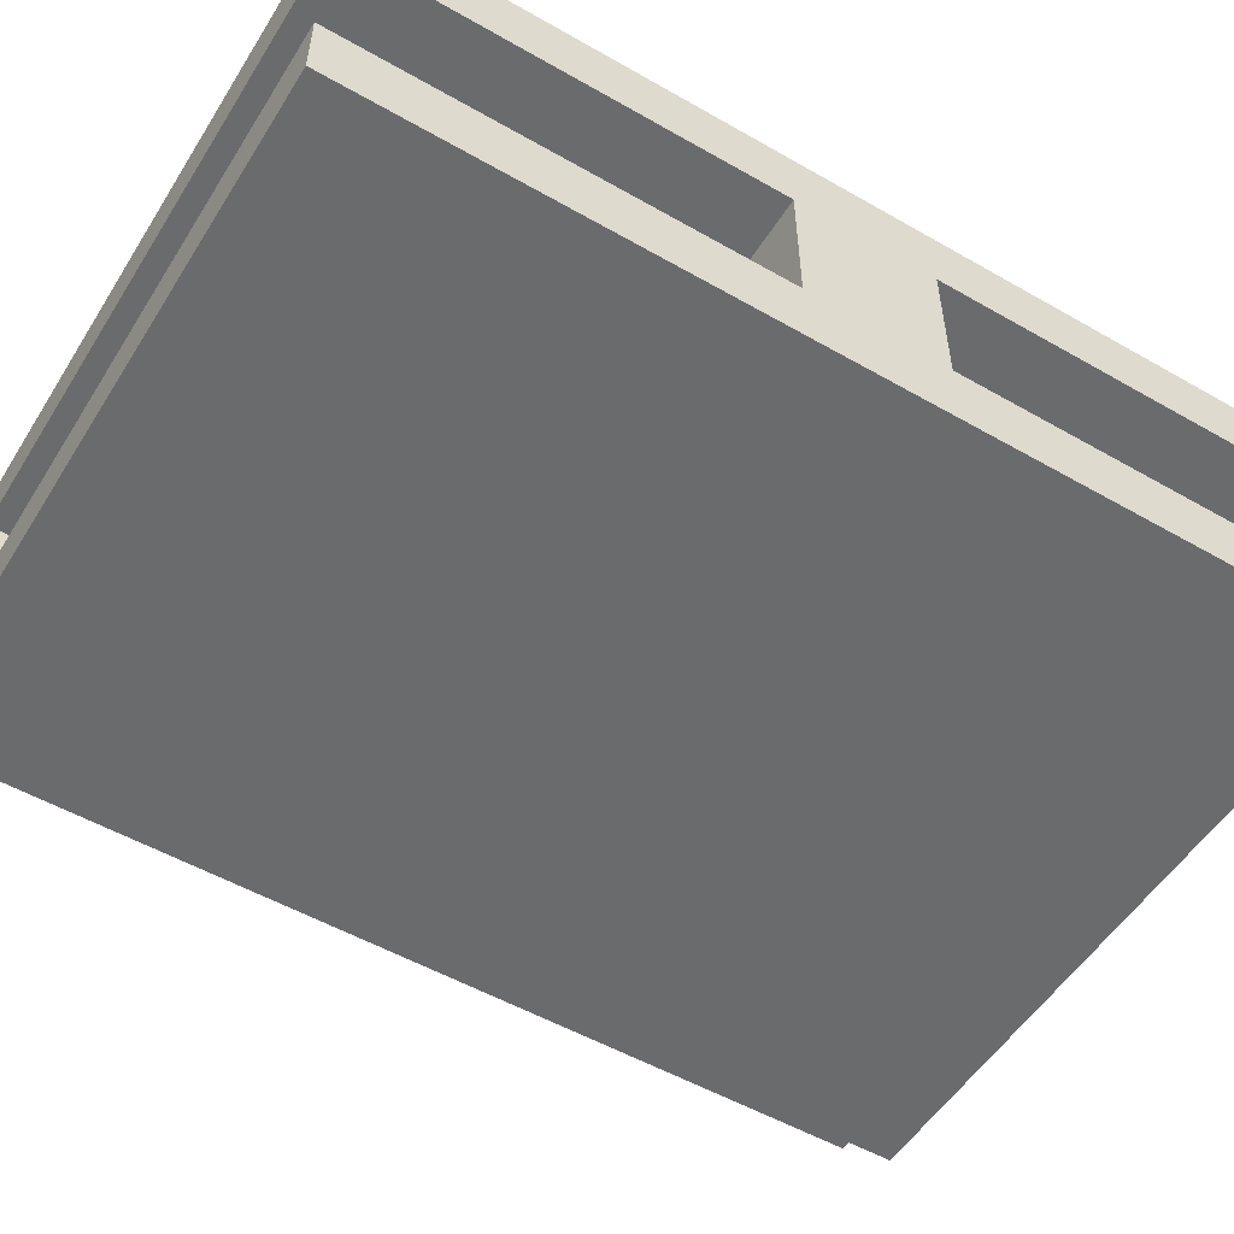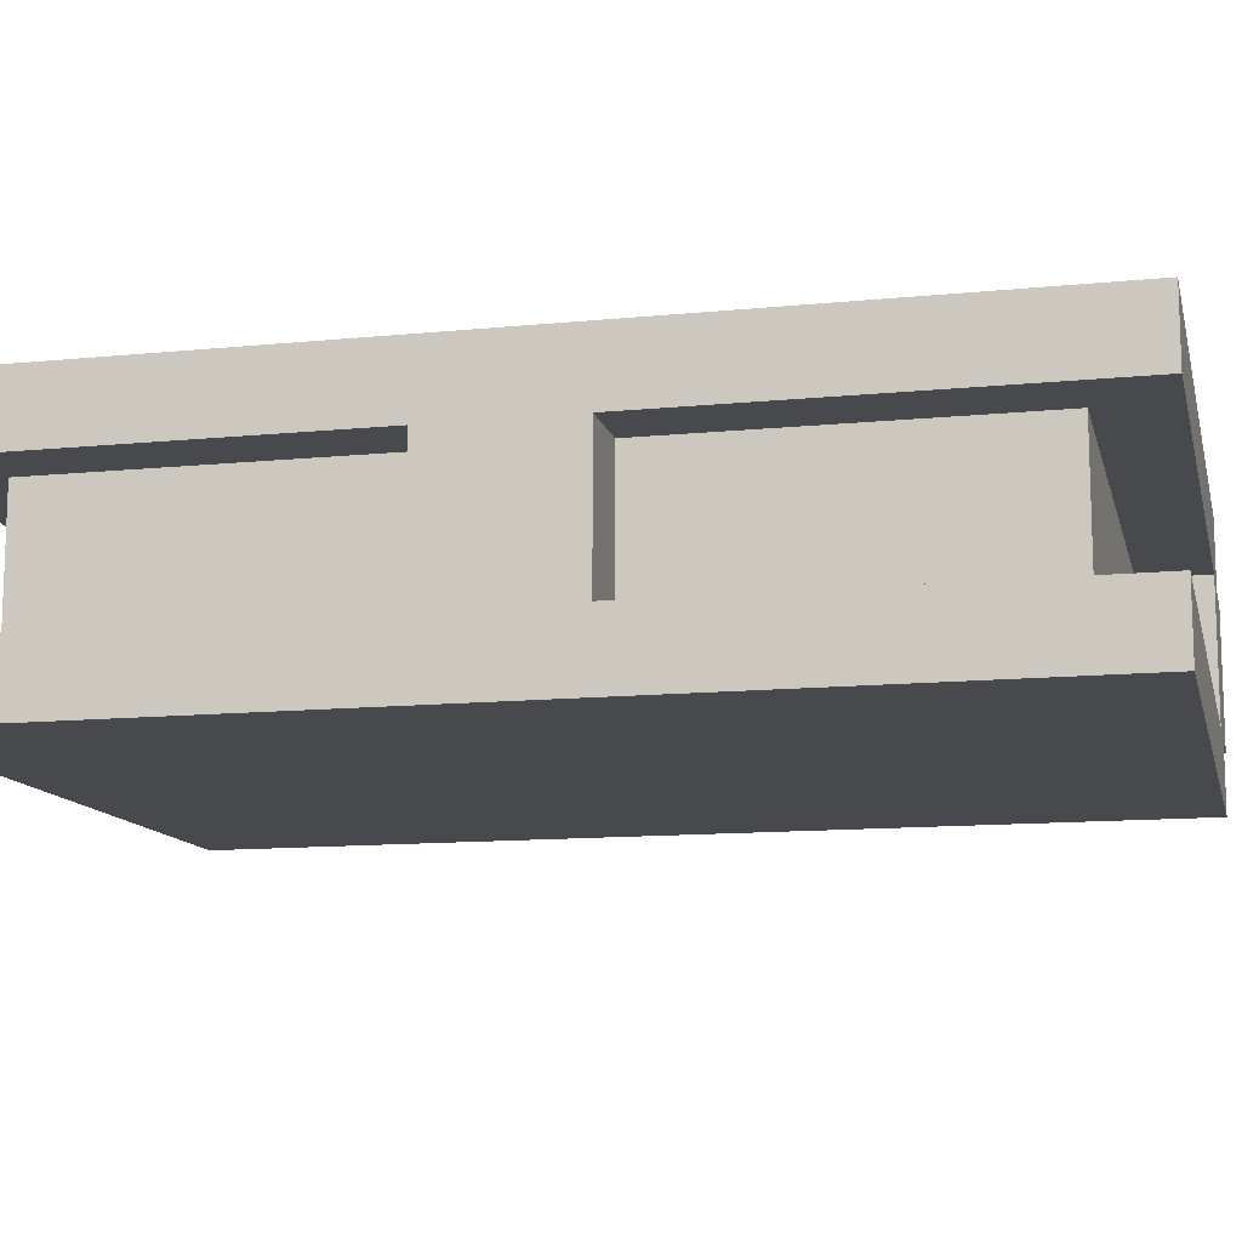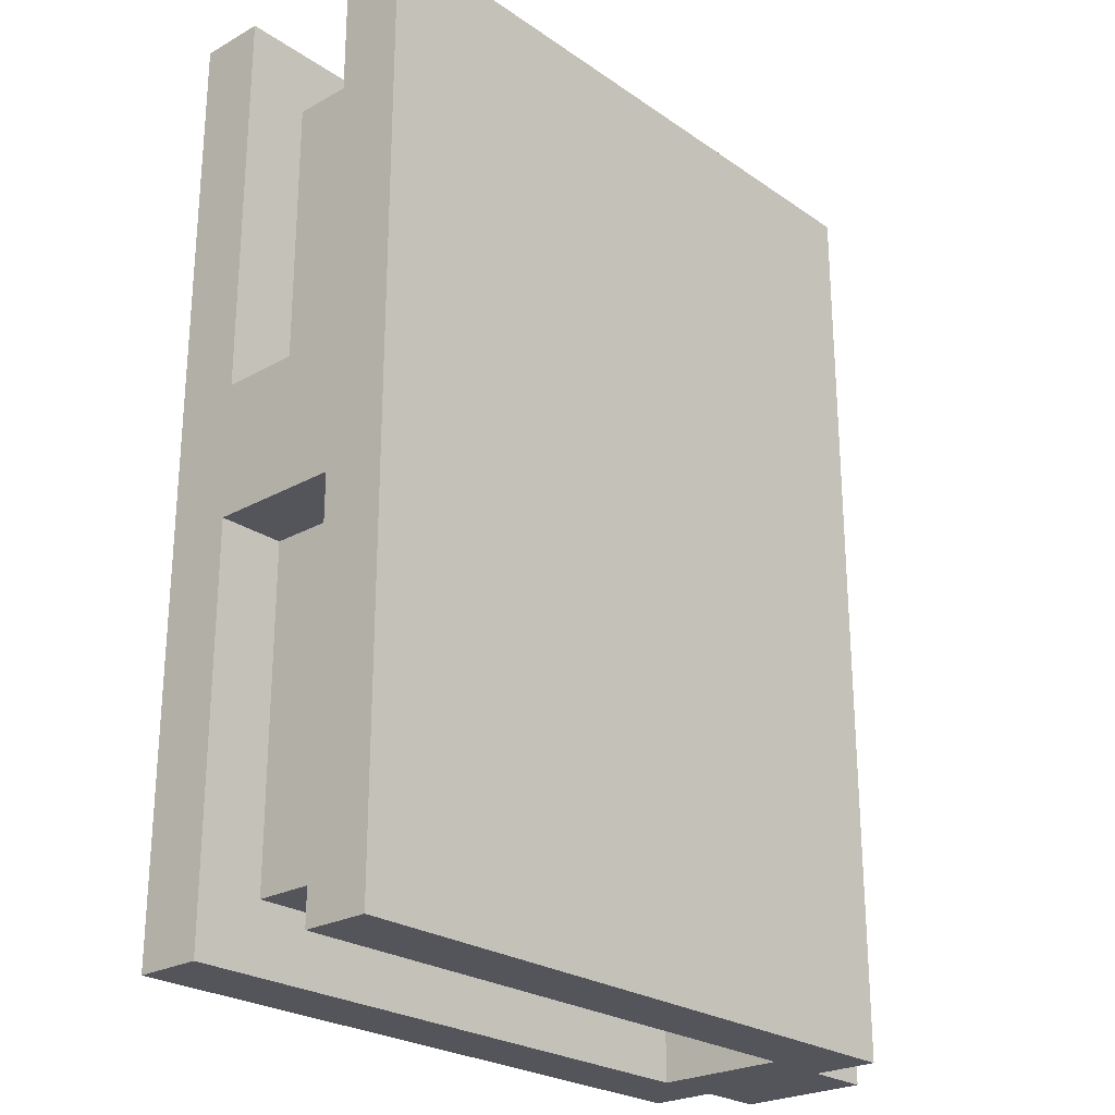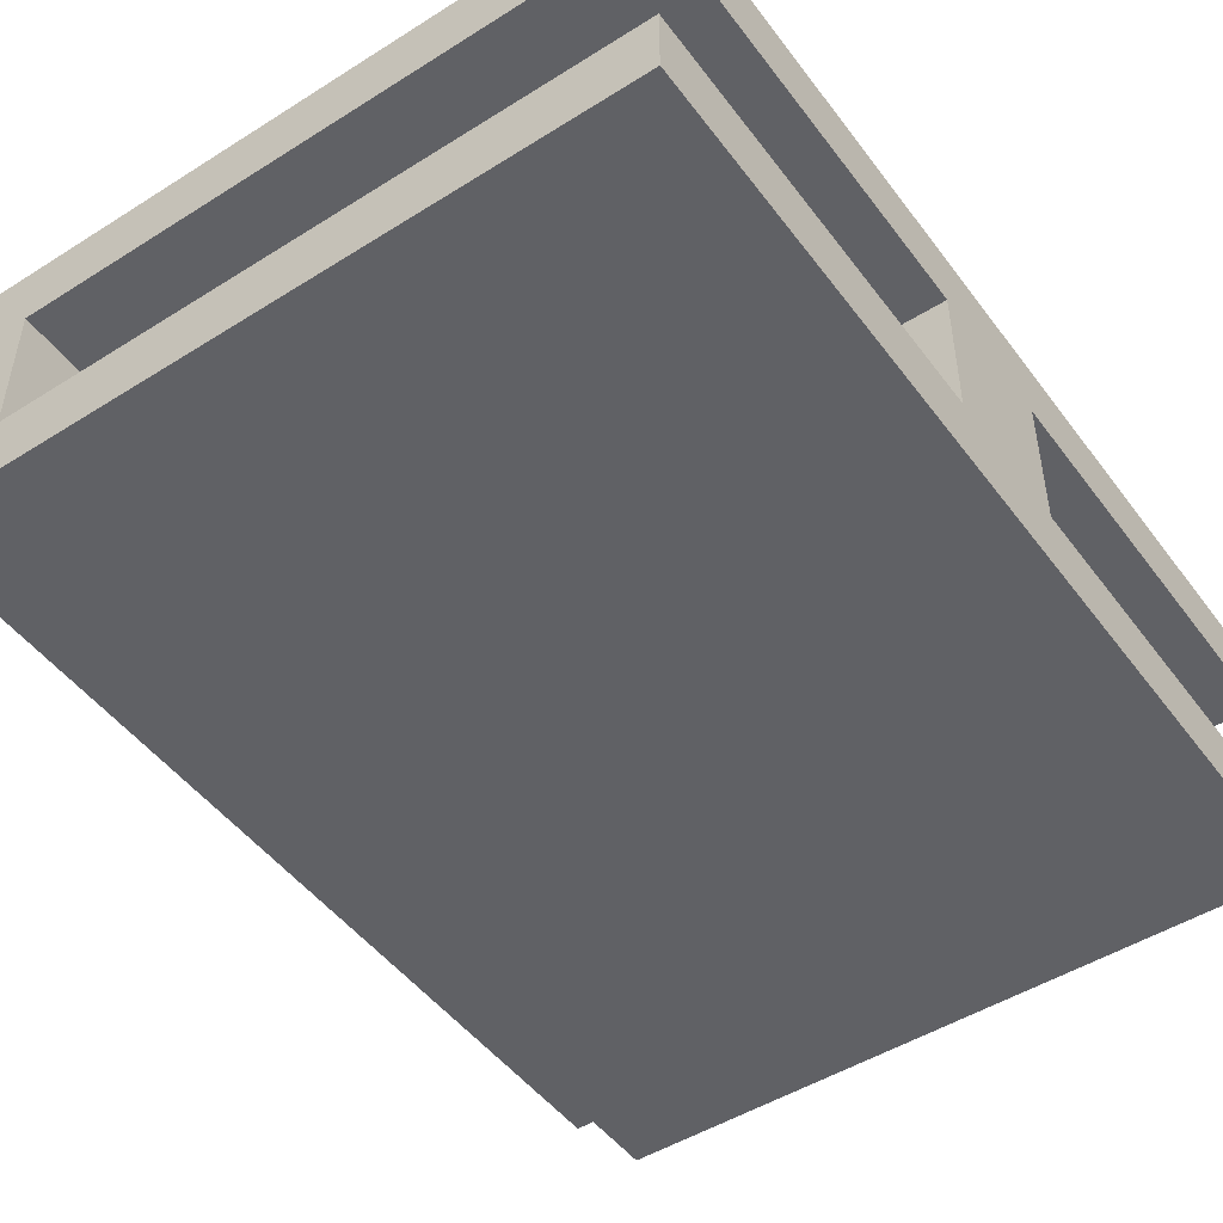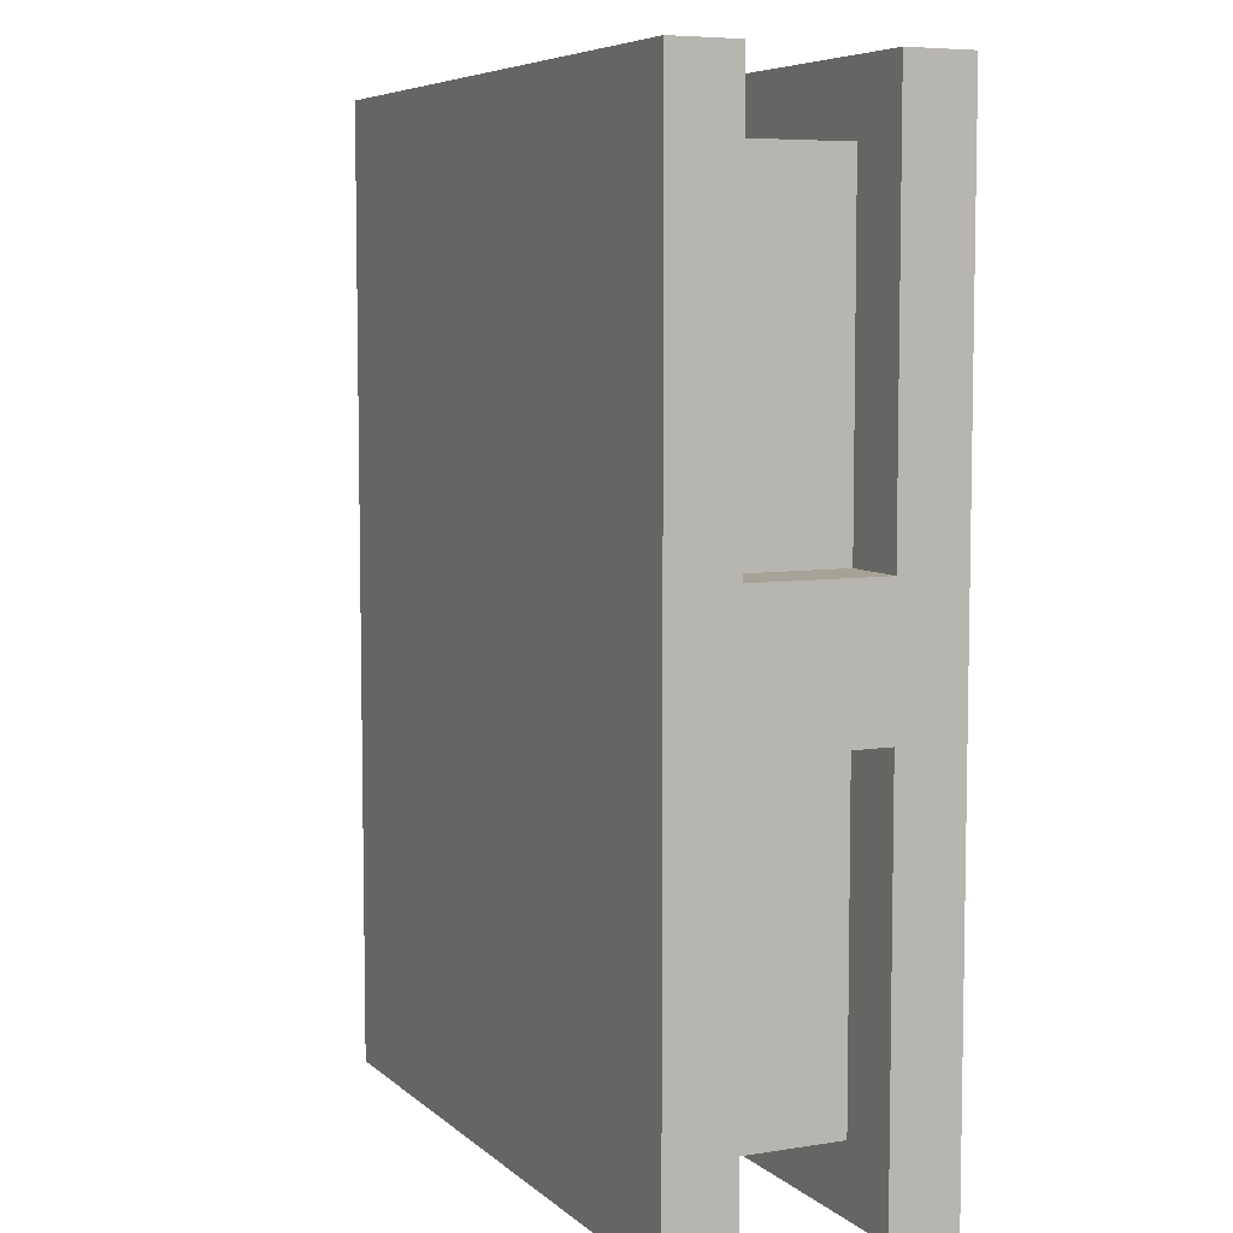
<metadata>
{"format":"obj","ext":"obj","renderer":"f3d","projection":"perspective","resolution":1024,"background":"white","views":[{"elev":-53.2,"azim":58.5,"up":"+Y"},{"elev":-12.2,"azim":103.3,"up":"+Y"},{"elev":-24.9,"azim":132.1,"up":"+Z"},{"elev":-48.5,"azim":35.1,"up":"+Y"},{"elev":6.6,"azim":65.0,"up":"+Z"}]}
</metadata>
<code>
o
v -0.6 0.1 0.7
v -0.6 0.1 0.6
v -0.6 0.1 0.4
v -0.6 0.1 0.3
v -0.6 0.1 0.2
v -0.6 0.1 0.1
v -0.6 0.1 -0.2
v -0.6 0.1 -0.3
v -0.6 0.1 -0.6
v -0.6 0.1 -0.7
v -0.6 0.2 0.5
v -0.6 0.2 0.4
v -0.6 0.2 0.3
v -0.6 0.2 0.2
v -0.6 0.2 0.1
v -0.6 0.2 -0.1
v -0.6 0.2 -0.4
v -0.6 0.2 -0.5
v -0.6 0.3 0.7
v -0.6 0.3 0.6
v -0.6 0.3 0.5
v -0.6 0.3 0.4
v -0.6 0.3 0.1
v -0.6 0.3 -0.1
v -0.6 0.3 -0.2
v -0.6 0.3 -0.3
v -0.6 0.3 -0.4
v -0.6 0.3 -0.5
v -0.6 0.3 -0.6
v -0.6 0.3 -0.7
v -0.5 0 0.7
v -0.5 0 0.6
v -0.5 0 -0.6
v -0.5 0 -0.7
v -0.5 0.1 0.7
v -0.5 0.1 0.6
v -0.5 0.1 0.4
v -0.5 0.1 0.3
v -0.5 0.1 0.2
v -0.5 0.1 0.1
v -0.5 0.1 -0.2
v -0.5 0.1 -0.3
v -0.5 0.1 -0.6
v -0.5 0.1 -0.7
v -0.5 0.3 0.7
v -0.5 0.3 0.6
v -0.5 0.3 0.5
v -0.5 0.3 0.4
v -0.5 0.3 0.1
v -0.5 0.3 -0.1
v -0.5 0.3 -0.2
v -0.5 0.3 -0.3
v -0.5 0.3 -0.4
v -0.5 0.3 -0.5
v -0.5 0.3 -0.6
v -0.5 0.3 -0.7
v -0.5 0.4 0.7
v -0.5 0.4 0.6
v -0.5 0.4 -0.6
v -0.5 0.4 -0.7
v -0.4 0.1 0.7
v -0.4 0.1 0.6
v -0.4 0.1 -0.6
v -0.4 0.1 -0.7
v -0.4 0.3 0.7
v -0.4 0.3 0.6
v -0.4 0.3 -0.6
v -0.4 0.3 -0.7
v 0.4 0.1 0.6
v 0.4 0.1 0.5
v 0.4 0.1 0.1
v 0.4 0.1 -0.1
v 0.4 0.1 -0.5
v 0.4 0.1 -0.6
v 0.4 0.3 0.6
v 0.4 0.3 0.5
v 0.4 0.3 0.1
v 0.4 0.3 -0.1
v 0.4 0.3 -0.5
v 0.4 0.3 -0.6
v 0.5 0 0.7
v 0.5 0 0.5
v 0.5 0 0.1
v 0.5 0 -0.1
v 0.5 0 -0.5
v 0.5 0 -0.7
v 0.5 0.1 0.7
v 0.5 0.1 0.5
v 0.5 0.1 0.1
v 0.5 0.1 -0.1
v 0.5 0.1 -0.5
v 0.5 0.1 -0.7
v 0.5 0.3 0.7
v 0.5 0.3 0.5
v 0.5 0.3 0.1
v 0.5 0.3 -0.1
v 0.5 0.3 -0.5
v 0.5 0.3 -0.7
v 0.5 0.4 0.7
v 0.5 0.4 0.5
v 0.5 0.4 0.1
v 0.5 0.4 -0.1
v 0.5 0.4 -0.5
v 0.5 0.4 -0.7
v -0.6 0.1 0.7
v -0.6 0.3 0.7
v -0.5 0 0.7
v -0.5 0.1 0.7
v -0.5 0.3 0.7
v -0.5 0.4 0.7
v -0.4 0 0.7
v -0.4 0.1 0.7
v -0.4 0.3 0.7
v -0.4 0.4 0.7
v 0.3 0 0.7
v 0.3 0.1 0.7
v 0.3 0.3 0.7
v 0.3 0.4 0.7
v 0.5 0 0.7
v 0.5 0.1 0.7
v 0.5 0.3 0.7
v 0.5 0.4 0.7
v -0.4 0.1 0.6
v -0.4 0.3 0.6
v 0.3 0.1 0.6
v 0.3 0.3 0.6
v 0.4 0.1 0.6
v 0.4 0.3 0.6
v 0.4 0.1 0.1
v 0.4 0.3 0.1
v 0.5 0.1 0.1
v 0.5 0.3 0.1
v 0.4 0.1 -0.1
v 0.4 0.3 -0.1
v 0.5 0.1 -0.1
v 0.5 0.3 -0.1
v -0.4 0.1 -0.6
v -0.4 0.3 -0.6
v 0.3 0.1 -0.6
v 0.3 0.3 -0.6
v 0.4 0.1 -0.6
v 0.4 0.3 -0.6
v -0.6 0.1 -0.7
v -0.6 0.3 -0.7
v -0.5 0 -0.7
v -0.5 0.1 -0.7
v -0.5 0.3 -0.7
v -0.5 0.4 -0.7
v -0.4 0 -0.7
v -0.4 0.1 -0.7
v -0.4 0.3 -0.7
v -0.4 0.4 -0.7
v 0.3 0 -0.7
v 0.3 0.1 -0.7
v 0.3 0.3 -0.7
v 0.3 0.4 -0.7
v 0.5 0 -0.7
v 0.5 0.1 -0.7
v 0.5 0.3 -0.7
v 0.5 0.4 -0.7
v -0.5 0 0.7
v -0.4 0 0.7
v 0.3 0 0.7
v 0.5 0 0.7
v -0.5 0 0.6
v -0.4 0 0.6
v 0.3 0 0.6
v 0.4 0 0.6
v 0.4 0 0.5
v 0.5 0 0.5
v -0.4 0 0.4
v -0.3 0 0.4
v -0.3 0 0.3
v -0.2 0 0.3
v 0.1 0 0.2
v 0.3 0 0.2
v 5.96e-08 0 0.1
v 0.1 0 0.1
v 0.3 0 0.1
v 0.5 0 0.1
v 5.96e-08 0 -0.1
v 0.1 0 -0.1
v 0.3 0 -0.1
v 0.5 0 -0.1
v 0.1 0 -0.2
v 0.3 0 -0.2
v -0.3 0 -0.3
v -0.2 0 -0.3
v -0.4 0 -0.4
v -0.3 0 -0.4
v 0.4 0 -0.5
v 0.5 0 -0.5
v -0.5 0 -0.6
v -0.4 0 -0.6
v 0.3 0 -0.6
v 0.4 0 -0.6
v -0.5 0 -0.7
v -0.4 0 -0.7
v 0.3 0 -0.7
v 0.5 0 -0.7
v -0.6 0.1 0.7
v -0.5 0.1 0.7
v -0.6 0.1 0.6
v -0.5 0.1 0.6
v -0.6 0.1 0.4
v -0.5 0.1 0.4
v -0.6 0.1 0.3
v -0.5 0.1 0.3
v -0.6 0.1 0.2
v -0.5 0.1 0.2
v -0.6 0.1 0.1
v -0.5 0.1 0.1
v -0.6 0.1 -0.2
v -0.5 0.1 -0.2
v -0.6 0.1 -0.3
v -0.5 0.1 -0.3
v -0.6 0.1 -0.6
v -0.5 0.1 -0.6
v -0.6 0.1 -0.7
v -0.5 0.1 -0.7
v -0.4 0.3 0.7
v 0.3 0.3 0.7
v 0.5 0.3 0.7
v -0.4 0.3 0.6
v 0.3 0.3 0.6
v 0.4 0.3 0.6
v 0.4 0.3 0.5
v 0.5 0.3 0.5
v 0.4 0.3 0.1
v 0.5 0.3 0.1
v 0.4 0.3 -0.1
v 0.5 0.3 -0.1
v 0.4 0.3 -0.5
v 0.5 0.3 -0.5
v -0.4 0.3 -0.6
v 0.3 0.3 -0.6
v 0.4 0.3 -0.6
v -0.4 0.3 -0.7
v 0.3 0.3 -0.7
v 0.5 0.3 -0.7
v -0.4 0.1 0.7
v 0.3 0.1 0.7
v 0.5 0.1 0.7
v -0.4 0.1 0.6
v 0.3 0.1 0.6
v 0.4 0.1 0.6
v 0.4 0.1 0.5
v 0.5 0.1 0.5
v 0.4 0.1 0.1
v 0.5 0.1 0.1
v 0.4 0.1 -0.1
v 0.5 0.1 -0.1
v 0.4 0.1 -0.5
v 0.5 0.1 -0.5
v -0.4 0.1 -0.6
v 0.3 0.1 -0.6
v 0.4 0.1 -0.6
v -0.4 0.1 -0.7
v 0.3 0.1 -0.7
v 0.5 0.1 -0.7
v -0.6 0.3 0.7
v -0.5 0.3 0.7
v -0.6 0.3 0.6
v -0.5 0.3 0.6
v -0.6 0.3 0.5
v -0.5 0.3 0.5
v -0.6 0.3 0.4
v -0.5 0.3 0.4
v -0.6 0.3 0.1
v -0.5 0.3 0.1
v -0.6 0.3 -0.1
v -0.5 0.3 -0.1
v -0.6 0.3 -0.2
v -0.5 0.3 -0.2
v -0.6 0.3 -0.3
v -0.5 0.3 -0.3
v -0.6 0.3 -0.4
v -0.5 0.3 -0.4
v -0.6 0.3 -0.5
v -0.5 0.3 -0.5
v -0.6 0.3 -0.6
v -0.5 0.3 -0.6
v -0.6 0.3 -0.7
v -0.5 0.3 -0.7
v -0.5 0.4 0.7
v -0.4 0.4 0.7
v 0.3 0.4 0.7
v 0.5 0.4 0.7
v -0.5 0.4 0.6
v -0.4 0.4 0.6
v 0.3 0.4 0.6
v 0.4 0.4 0.6
v 0.4 0.4 0.5
v 0.5 0.4 0.5
v -0.4 0.4 0.4
v -0.3 0.4 0.4
v -0.3 0.4 0.2
v -0.2 0.4 0.2
v 0.1 0.4 0.2
v 0.3 0.4 0.2
v 5.96e-08 0.4 0.1
v 0.1 0.4 0.1
v 0.3 0.4 0.1
v 0.5 0.4 0.1
v 5.96e-08 0.4 -0.1
v 0.1 0.4 -0.1
v 0.3 0.4 -0.1
v 0.5 0.4 -0.1
v -0.3 0.4 -0.2
v -0.2 0.4 -0.2
v 0.1 0.4 -0.2
v 0.3 0.4 -0.2
v -0.4 0.4 -0.4
v -0.3 0.4 -0.4
v 0.4 0.4 -0.5
v 0.5 0.4 -0.5
v -0.5 0.4 -0.6
v -0.4 0.4 -0.6
v 0.3 0.4 -0.6
v 0.4 0.4 -0.6
v -0.5 0.4 -0.7
v -0.4 0.4 -0.7
v 0.3 0.4 -0.7
v 0.5 0.4 -0.7
f 11 3 2
f 12 4 3
f 12 3 11
f 13 5 4
f 13 4 12
f 14 6 5
f 14 5 13
f 15 7 6
f 15 6 14
f 16 7 15
f 17 9 8
f 18 9 17
f 19 2 1
f 20 11 2
f 20 2 19
f 21 12 11
f 21 11 20
f 22 13 12
f 22 12 21
f 22 14 13
f 22 15 14
f 23 16 15
f 23 15 22
f 24 7 16
f 24 16 23
f 25 8 7
f 25 7 24
f 26 17 8
f 26 8 25
f 27 18 17
f 27 17 26
f 28 9 18
f 28 18 27
f 29 10 9
f 29 9 28
f 30 10 29
f 35 32 31
f 36 33 32
f 36 32 35
f 37 33 36
f 38 33 37
f 39 33 38
f 40 33 39
f 41 33 40
f 42 33 41
f 43 34 33
f 43 33 42
f 44 34 43
f 57 46 45
f 58 47 46
f 58 46 57
f 58 48 47
f 58 55 54
f 58 54 53
f 58 53 52
f 58 52 51
f 58 51 50
f 58 50 49
f 58 49 48
f 59 56 55
f 59 55 58
f 60 56 59
f 61 62 65
f 65 62 66
f 63 64 67
f 67 64 68
f 69 70 75
f 70 71 75
f 75 71 76
f 76 71 77
f 73 74 78
f 72 73 78
f 78 74 79
f 79 74 80
f 81 82 87
f 82 83 88
f 87 82 88
f 83 84 89
f 88 83 89
f 84 85 90
f 89 84 90
f 85 86 91
f 90 85 91
f 91 86 92
f 89 90 95
f 95 90 96
f 93 94 99
f 94 95 100
f 99 94 100
f 95 96 101
f 100 95 101
f 96 97 102
f 101 96 102
f 97 98 103
f 102 97 103
f 103 98 104
f 108 106 105
f 109 106 108
f 111 108 107
f 111 110 109
f 111 109 108
f 112 110 111
f 113 110 112
f 114 110 113
f 115 112 111
f 116 112 115
f 117 114 113
f 118 114 117
f 119 116 115
f 120 116 119
f 121 118 117
f 122 118 121
f 125 124 123
f 126 124 125
f 127 126 125
f 128 126 127
f 131 130 129
f 132 130 131
f 133 134 135
f 135 134 136
f 137 138 139
f 139 138 140
f 139 140 141
f 141 140 142
f 143 144 146
f 146 144 147
f 145 146 149
f 146 147 150
f 149 146 150
f 147 148 151
f 150 147 151
f 151 148 152
f 149 150 153
f 153 150 154
f 151 152 155
f 155 152 156
f 153 154 157
f 157 154 158
f 155 156 159
f 159 156 160
f 165 162 161
f 166 163 162
f 166 162 165
f 167 164 163
f 167 163 166
f 168 164 167
f 169 166 165
f 169 164 168
f 169 168 167
f 169 167 166
f 170 164 169
f 171 169 165
f 171 170 169
f 172 170 171
f 173 172 171
f 173 170 172
f 174 170 173
f 175 170 174
f 176 170 175
f 177 175 174
f 178 176 175
f 178 175 177
f 179 170 176
f 179 176 178
f 180 170 179
f 181 178 177
f 181 177 174
f 181 180 179
f 181 179 178
f 182 180 181
f 183 180 182
f 184 180 183
f 185 182 181
f 185 183 182
f 186 184 183
f 186 183 185
f 187 173 171
f 187 174 173
f 188 186 185
f 188 174 187
f 188 181 174
f 188 185 181
f 189 171 165
f 189 187 171
f 190 188 187
f 190 187 189
f 191 186 188
f 191 188 190
f 191 190 189
f 191 184 186
f 192 184 191
f 193 189 165
f 193 191 189
f 194 191 193
f 195 191 194
f 196 192 191
f 196 191 195
f 197 194 193
f 198 195 194
f 198 194 197
f 199 196 195
f 199 195 198
f 200 192 196
f 200 196 199
f 203 202 201
f 204 202 203
f 205 204 203
f 206 204 205
f 207 206 205
f 208 206 207
f 209 208 207
f 210 208 209
f 211 210 209
f 212 210 211
f 213 212 211
f 214 212 213
f 215 214 213
f 216 214 215
f 217 216 215
f 218 216 217
f 219 218 217
f 220 218 219
f 224 222 221
f 225 223 222
f 225 222 224
f 226 223 225
f 227 223 226
f 228 223 227
f 229 228 227
f 230 228 229
f 233 232 231
f 234 232 233
f 237 234 233
f 238 236 235
f 239 237 236
f 239 236 238
f 240 234 237
f 240 237 239
f 241 242 244
f 242 243 245
f 244 242 245
f 245 243 246
f 246 243 247
f 247 243 248
f 247 248 249
f 249 248 250
f 251 252 253
f 253 252 254
f 253 254 257
f 255 256 258
f 256 257 259
f 258 256 259
f 257 254 260
f 259 257 260
f 261 262 263
f 263 262 264
f 263 264 265
f 265 264 266
f 265 266 267
f 267 266 268
f 267 268 269
f 269 268 270
f 269 270 271
f 271 270 272
f 271 272 273
f 273 272 274
f 273 274 275
f 275 274 276
f 275 276 277
f 277 276 278
f 277 278 279
f 279 278 280
f 279 280 281
f 281 280 282
f 281 282 283
f 283 282 284
f 285 286 289
f 286 287 290
f 289 286 290
f 287 288 291
f 290 287 291
f 291 288 292
f 289 290 293
f 292 288 293
f 291 292 293
f 290 291 293
f 293 288 294
f 289 293 295
f 293 294 295
f 295 294 296
f 295 296 297
f 296 294 297
f 297 294 298
f 298 294 299
f 299 294 300
f 298 299 301
f 299 300 302
f 301 299 302
f 300 294 303
f 302 300 303
f 303 294 304
f 301 302 305
f 298 301 305
f 303 304 305
f 302 303 305
f 305 304 306
f 306 304 307
f 307 304 308
f 295 297 309
f 297 298 309
f 298 305 310
f 309 298 310
f 305 306 310
f 306 307 311
f 310 306 311
f 307 308 312
f 311 307 312
f 289 295 313
f 295 309 313
f 310 311 314
f 313 309 314
f 311 312 314
f 309 310 314
f 312 308 315
f 314 312 315
f 313 314 315
f 315 308 316
f 289 313 317
f 313 315 317
f 317 315 318
f 318 315 319
f 315 316 320
f 319 315 320
f 317 318 321
f 318 319 322
f 321 318 322
f 319 320 323
f 322 319 323
f 320 316 324
f 323 320 324

</code>
